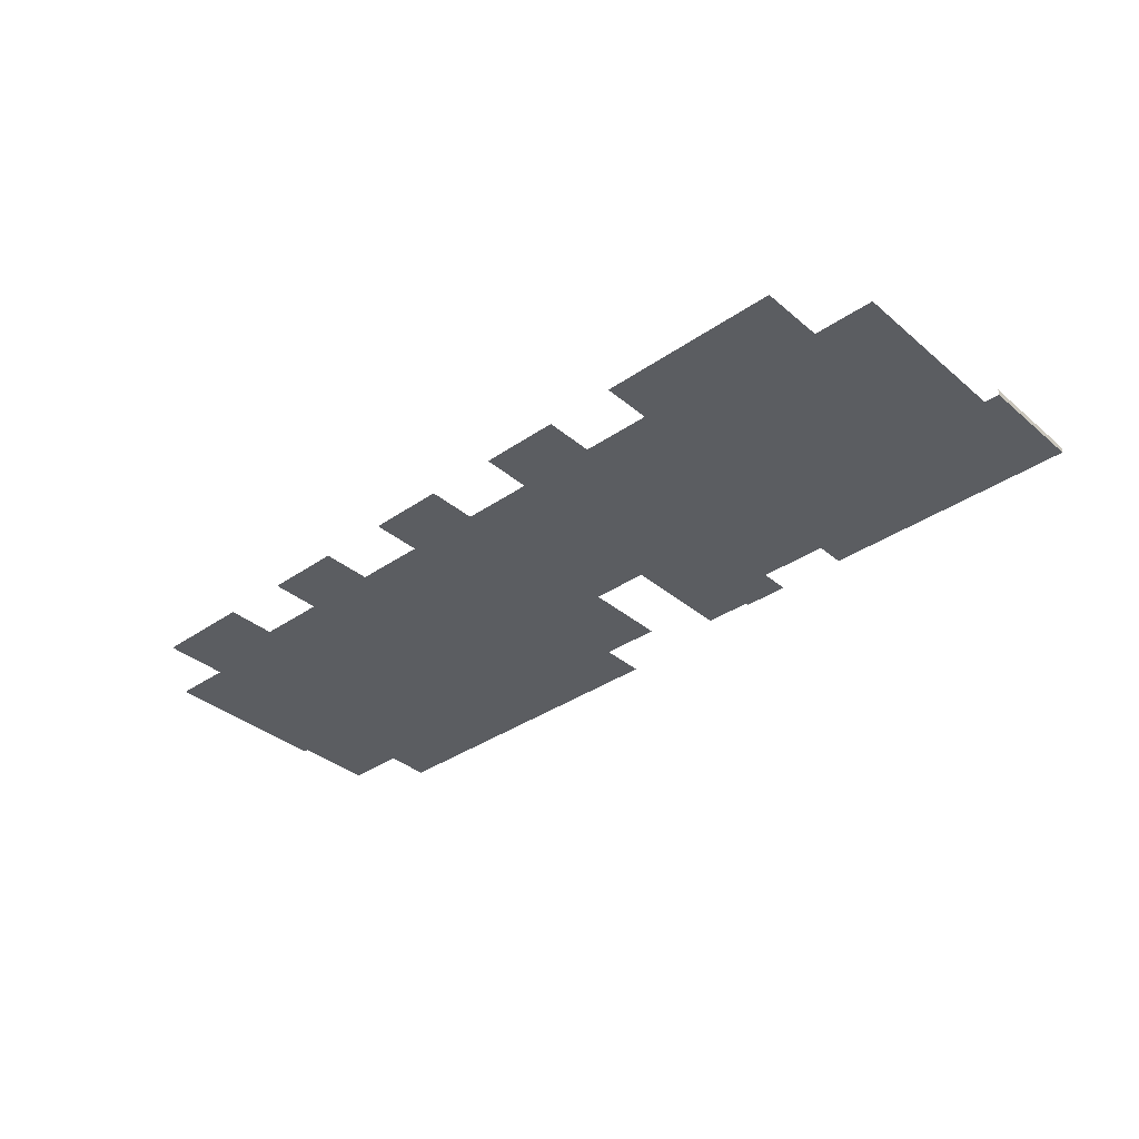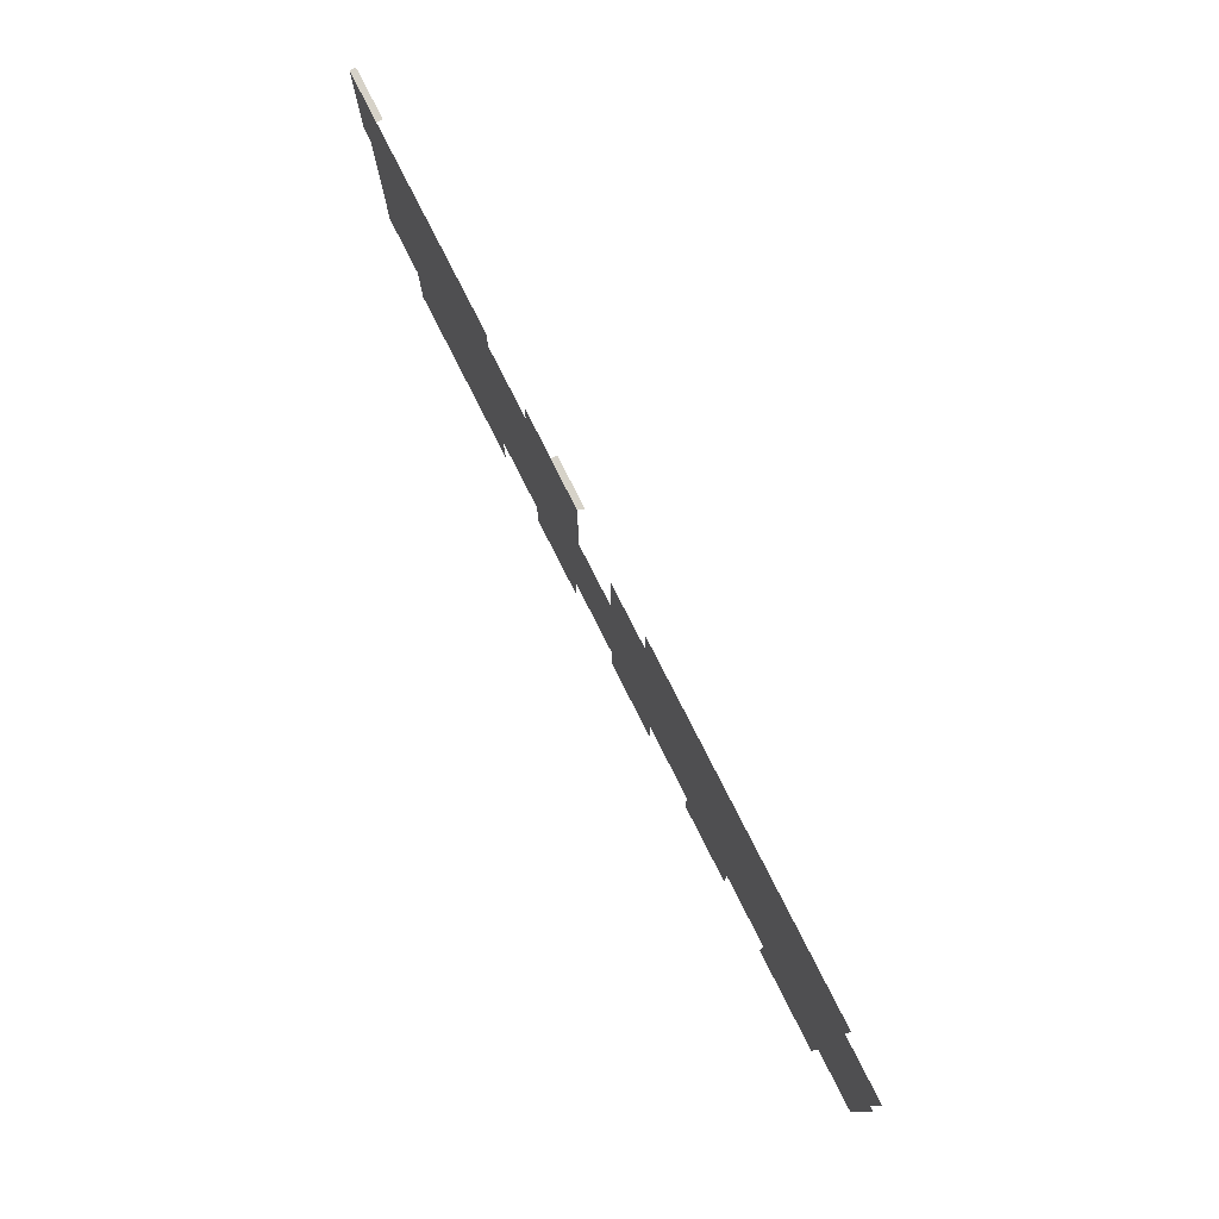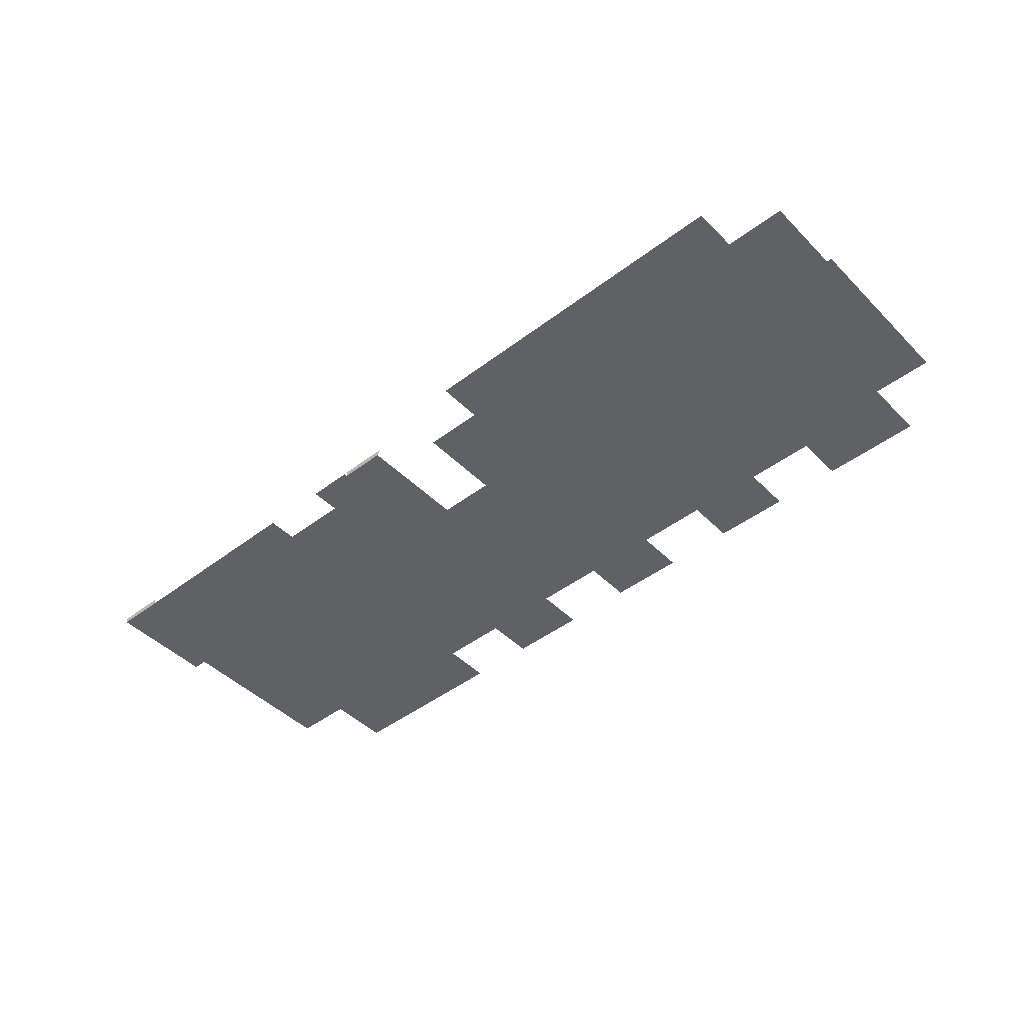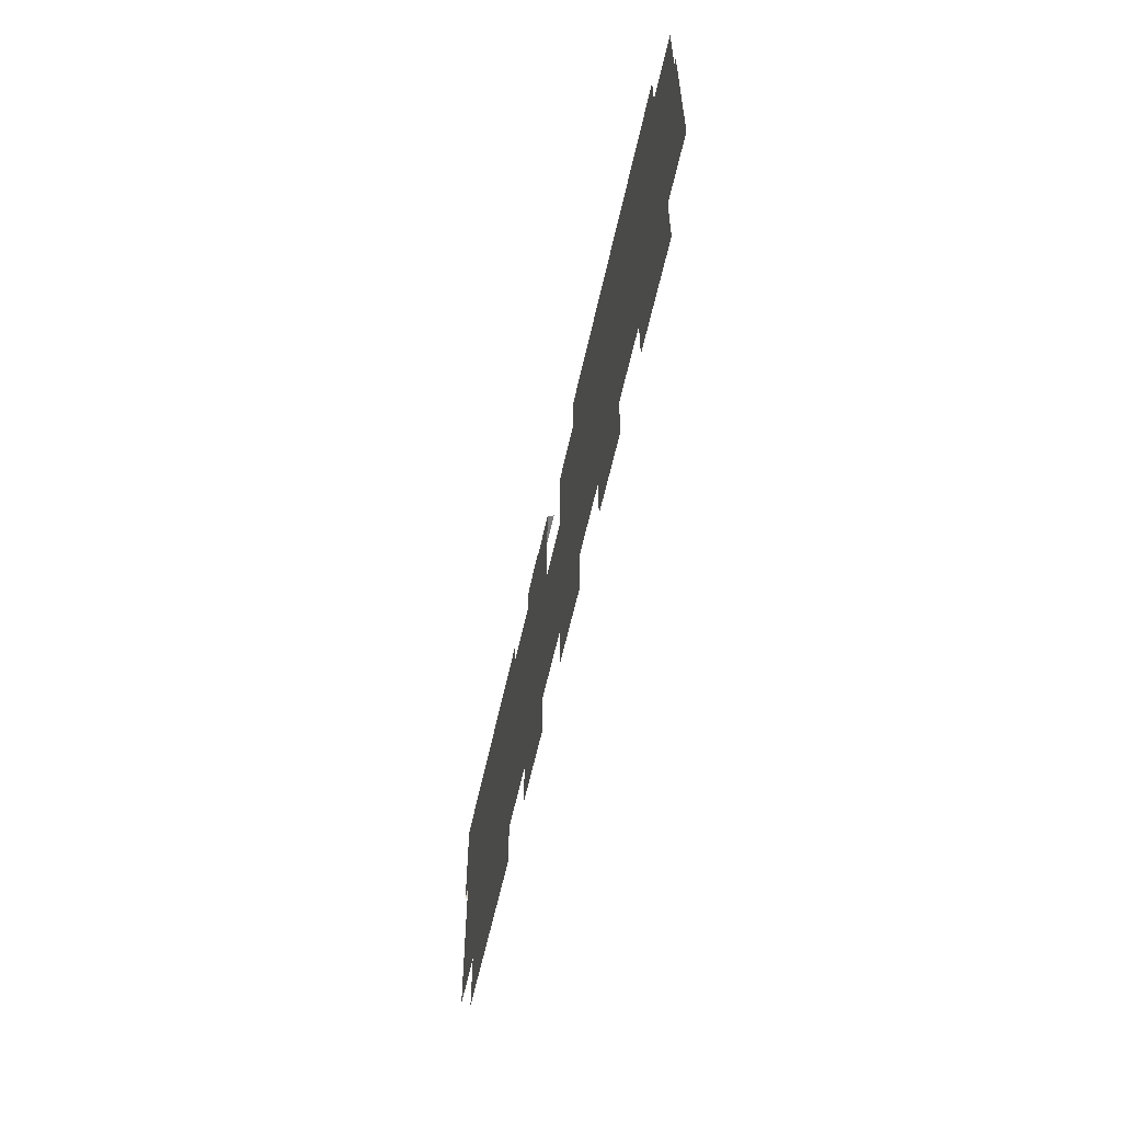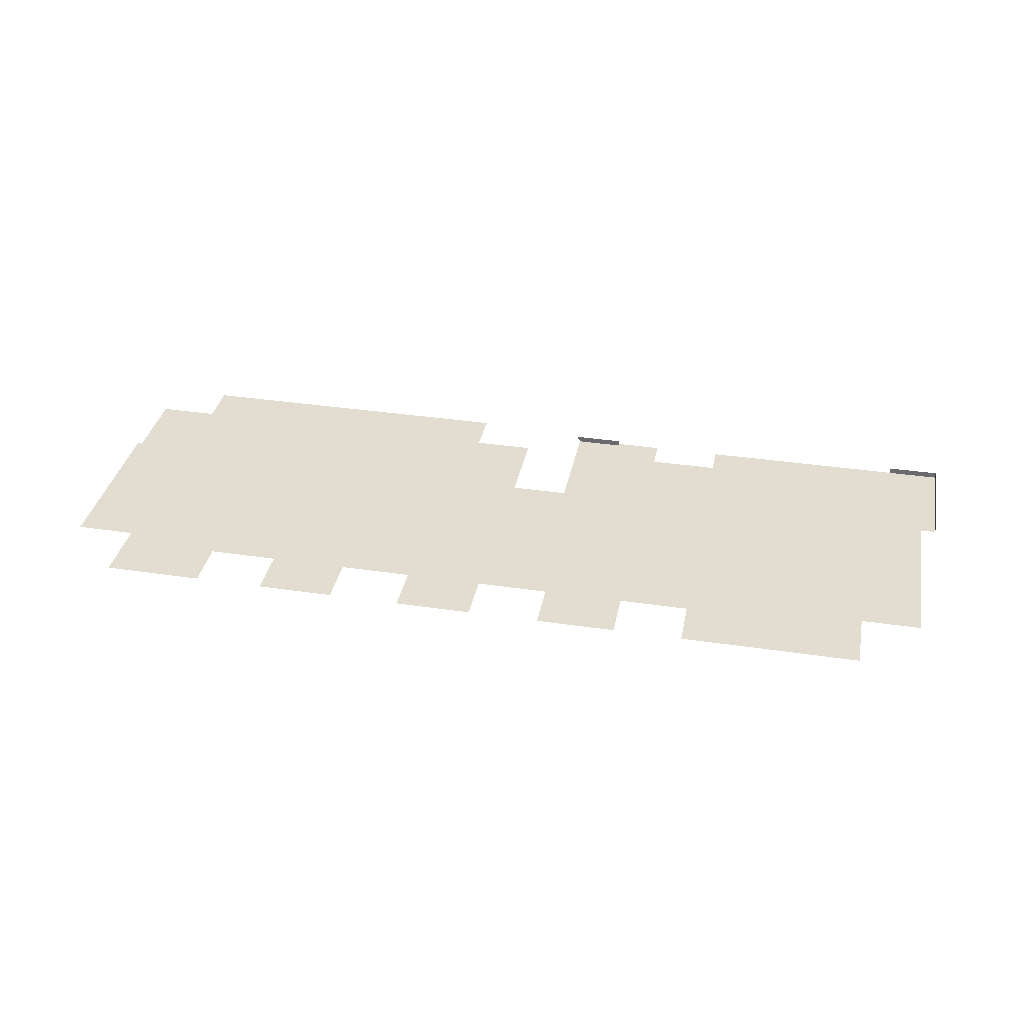
<metadata>
{"format":"obj","ext":"obj","renderer":"f3d","projection":"perspective","resolution":1024,"background":"white","views":[{"elev":-35.9,"azim":-137.8,"up":"+Y"},{"elev":77.5,"azim":63.2,"up":"+Z"},{"elev":-45.4,"azim":41.3,"up":"+Y"},{"elev":-58.4,"azim":77.8,"up":"+Z"},{"elev":35.2,"azim":-168.8,"up":"+Y"}]}
</metadata>
<code>
o STROP_4NP
v 0.591 0.7495 -0.4931
v 0.591 0.7495 -0.6774
v 0.8766 0.7495 -0.6774
v 0.8766 0.7495 -0.4931
v 0.3239 0.7495 -0.4931
v 1.503 0.7495 -0.4378
v 1.135 0.7495 -0.4931
v 1.135 0.7495 -0.6774
v 1.503 0.7495 -0.6774
v 1.724 0.7495 -0.4378
v 1.724 0.7495 0.207
v 1.706 0.7495 0.207
v 1.706 0.7495 0.5018
v 1.485 0.7495 0.5018
v 0.2502 0.7495 0.6676
v 1.485 0.7495 0.6676
v 0.2502 0.7495 0.5018
v 0.2502 0.7495 0.6182
v 0.02897 0.7495 0.5018
v 0.02897 0.7495 0.1886
v -0.1848 0.7495 0.1886
v -0.1848 0.7495 0.5998
v -0.3586 0.7495 0.5998
v -0.5273 0.7495 0.6123
v -0.3586 0.7495 0.6123
v -0.5273 0.7495 0.5018
v -1.666 0.7495 0.207
v -0.7816 0.7495 0.5018
v -0.7816 0.7495 0.6123
v -1.532 0.7495 0.6123
v -1.721 0.7495 0.207
v -1.721 0.7495 0.6123
v -1.666 0.7495 -0.4378
v -1.445 0.7495 -0.4378
v -0.7816 0.7495 -0.6774
v -1.445 0.7495 -0.6774
v -0.7816 0.7495 -0.4931
v -0.2288 0.7495 -0.4931
v -0.5236 0.7495 -0.4931
v -0.5236 0.7495 -0.6774
v -0.2288 0.7495 -0.6774
v 0.03831 0.7495 -0.4931
v 0.3239 0.7495 -0.6774
v 0.03831 0.7495 -0.6774
v -1.721 0.7716 0.6123
v -1.721 0.7716 0.207
v -1.532 0.7716 0.6123
v -0.1736 0.7716 0.5998
v -0.3586 0.7716 0.5998
f 31 32 45 46
f 32 30 47 45
f 23 22 48 49
f 1 2 3 4
f 5 1 4 6
f 7 8 9 6
f 4 7 6
f 6 10 11 12
f 12 13 14 15
f 14 16 15
f 6 12 15 17
f 15 18 17
f 17 19 20 6
f 21 22 23 24
f 23 25 24
f 21 24 26 27
f 28 29 30 31
f 30 32 31
f 26 28 31 27
f 27 33 34 35
f 34 36 35
f 27 35 37 38
f 39 40 41 38
f 37 39 38
f 27 38 42 21
f 20 21 42 6
f 5 6 42 43
f 43 42 44

</code>
